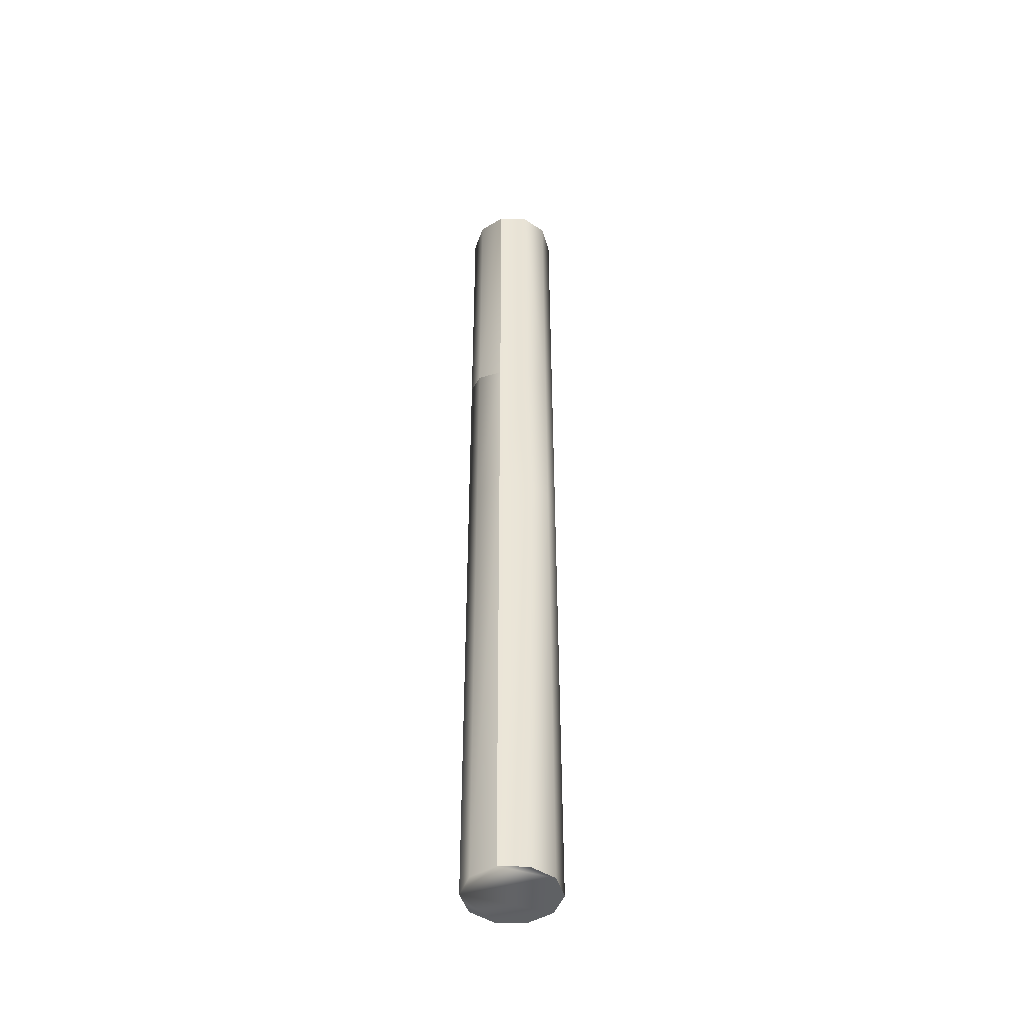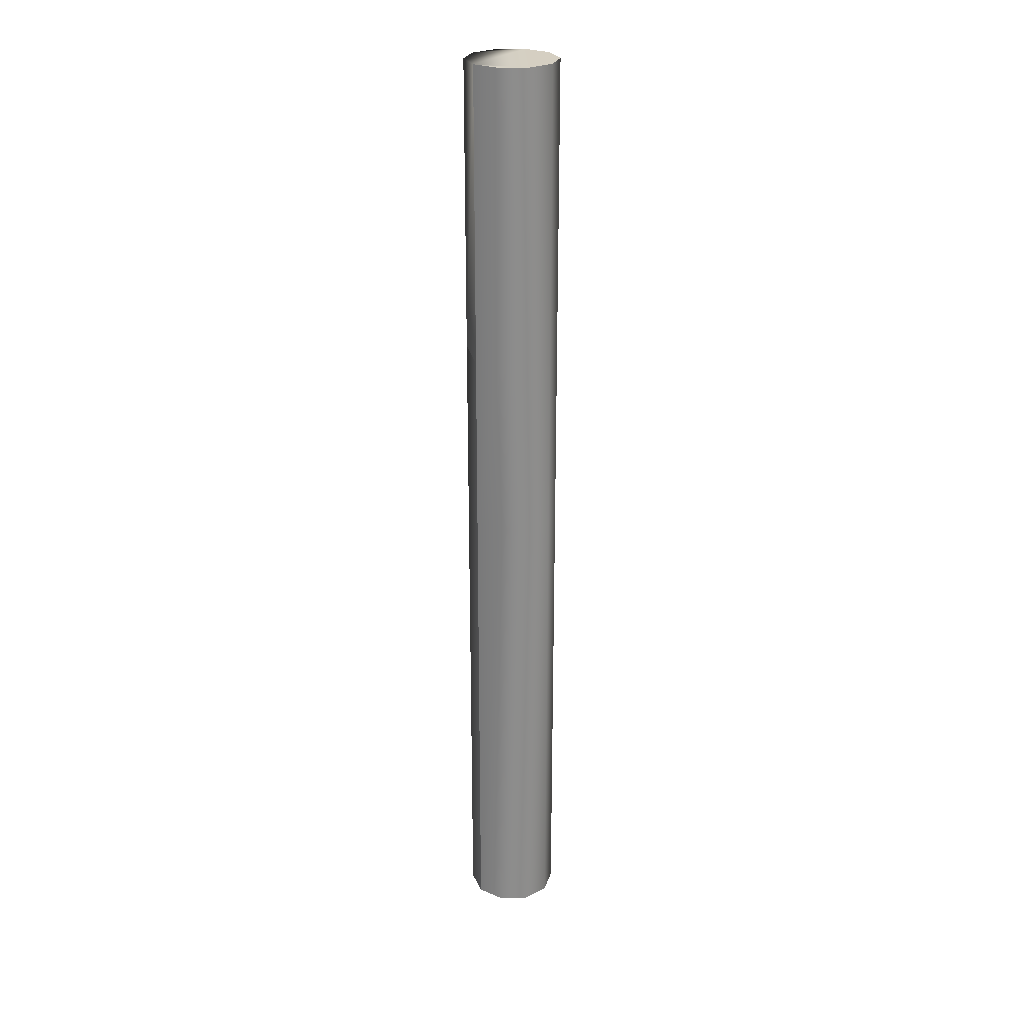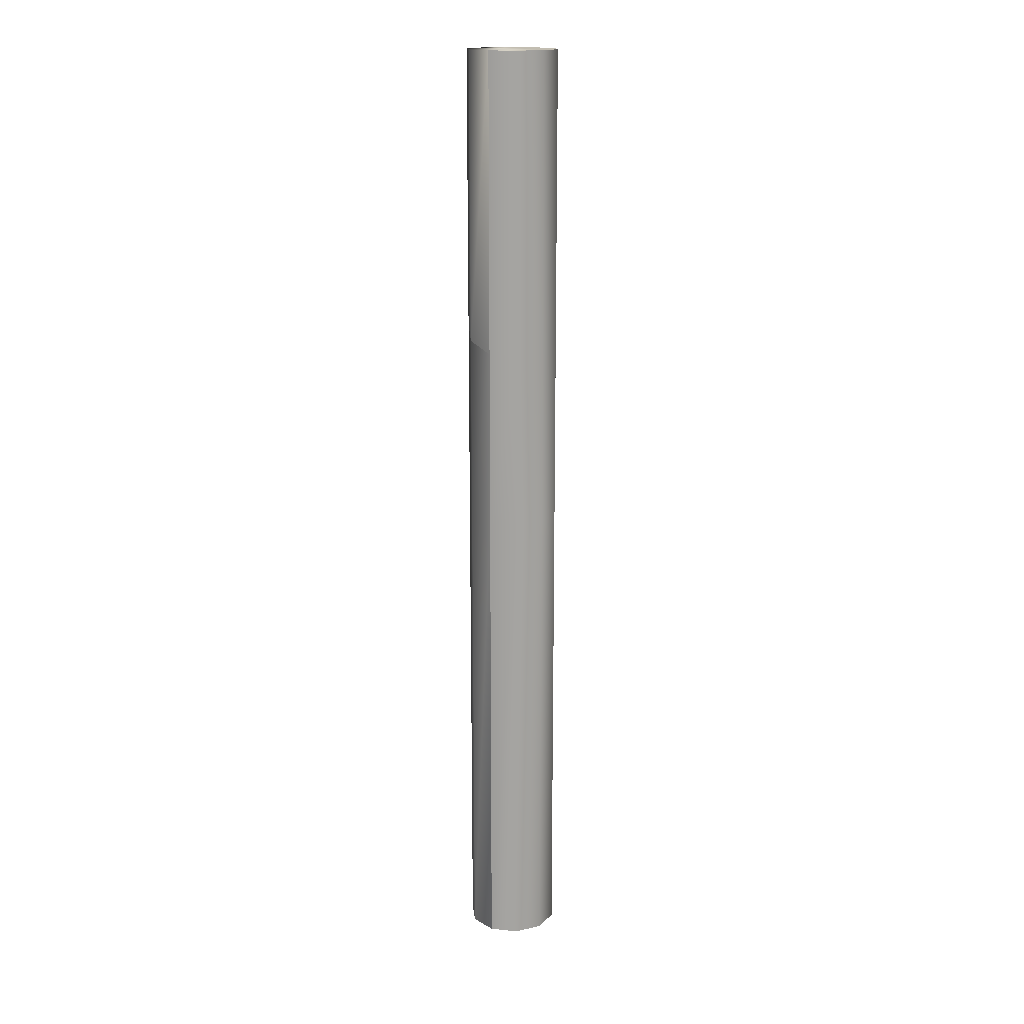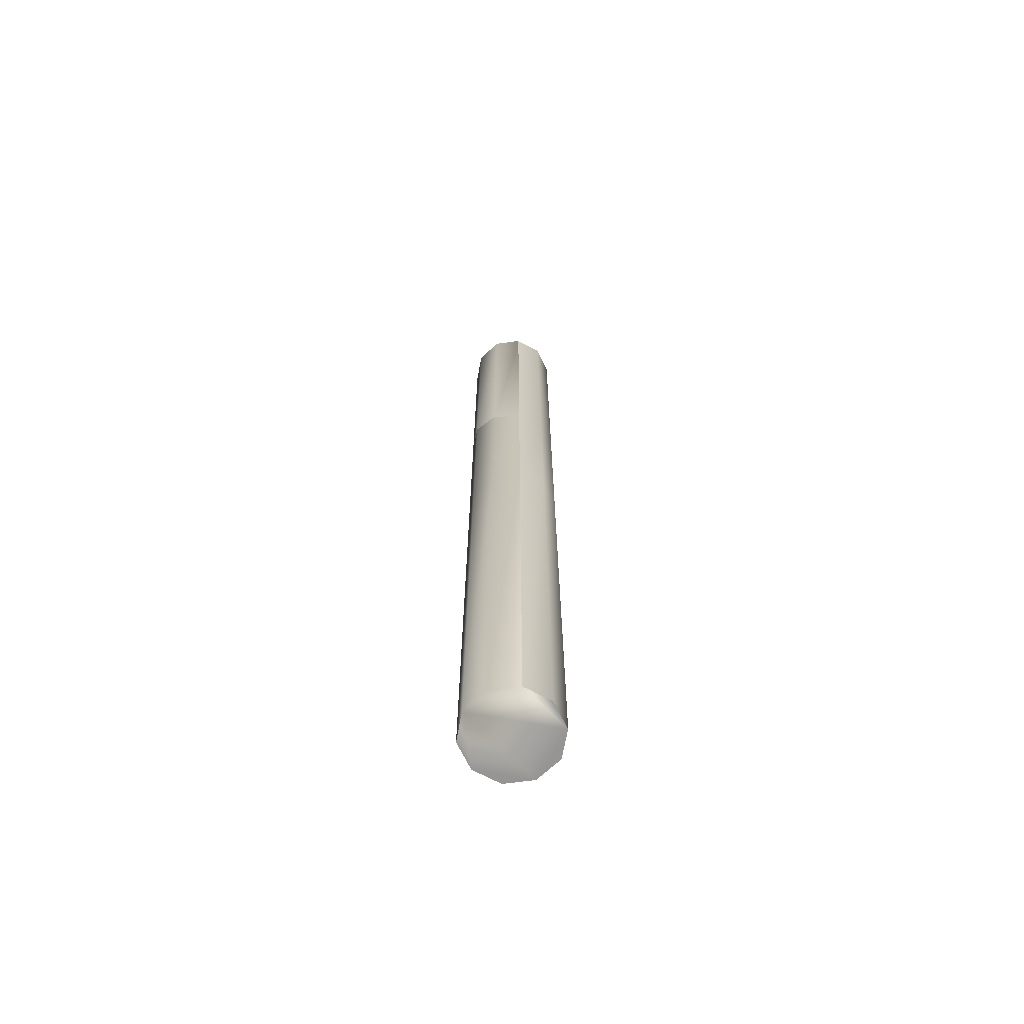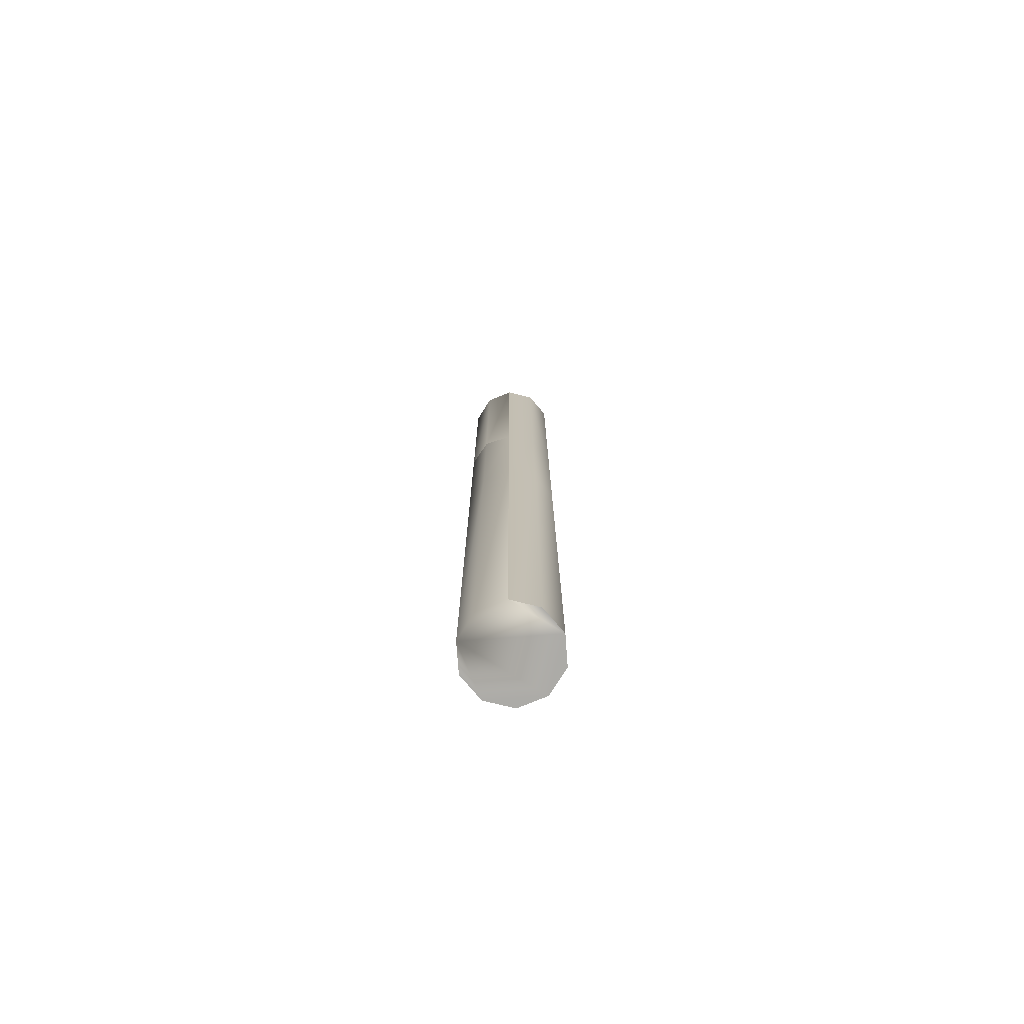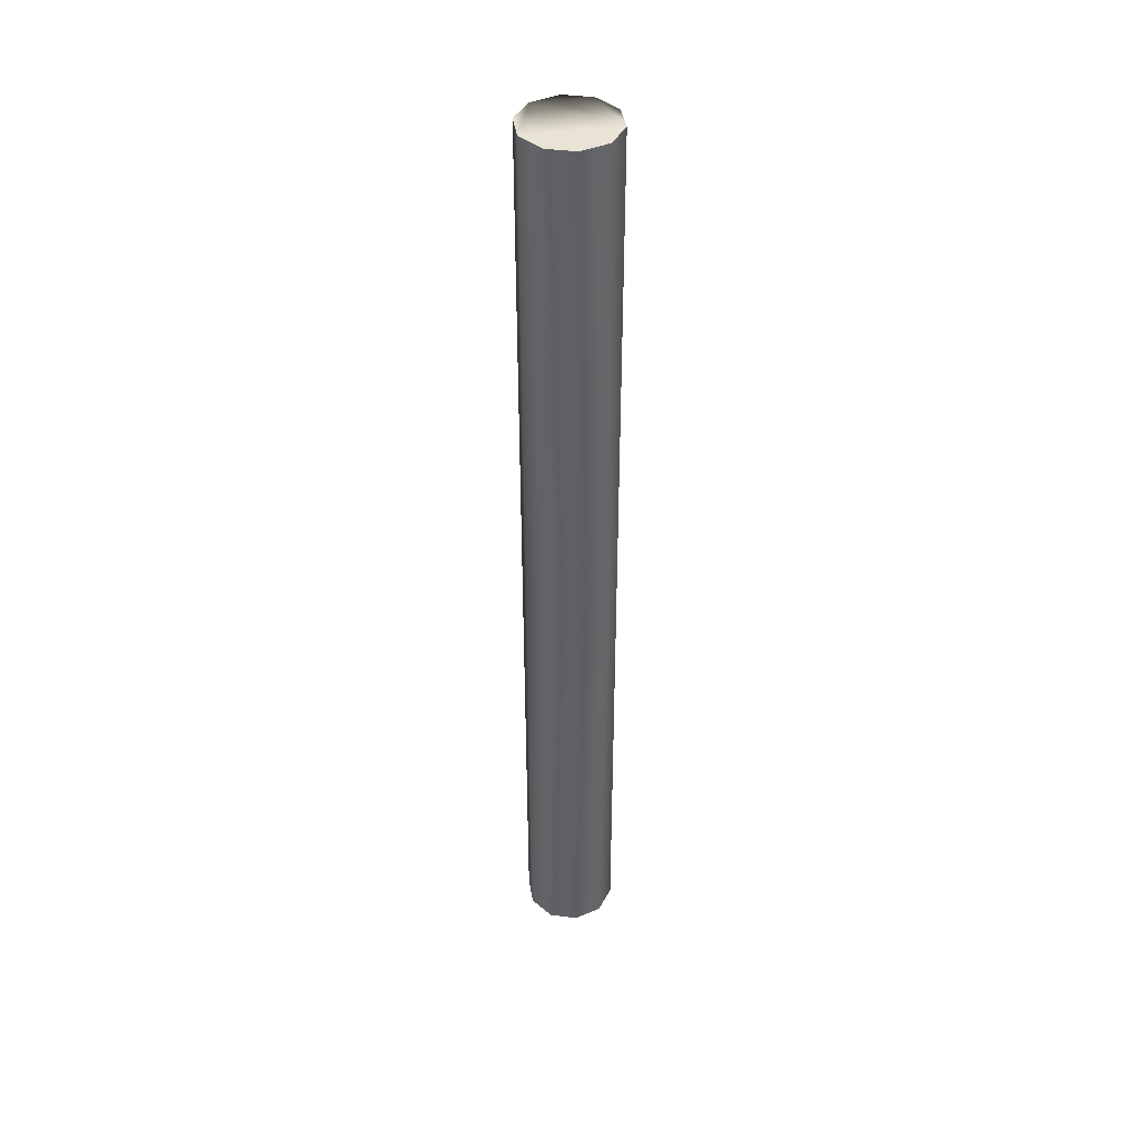
<metadata>
{"format":"obj","ext":"obj","renderer":"f3d","projection":"perspective","resolution":1024,"background":"white","views":[{"elev":-45.7,"azim":-1.4,"up":"+Y"},{"elev":25.9,"azim":34.0,"up":"+Y"},{"elev":17.0,"azim":11.7,"up":"+Y"},{"elev":-67.6,"azim":-28.4,"up":"+Y"},{"elev":-76.2,"azim":-13.8,"up":"+Y"},{"elev":42.0,"azim":116.9,"up":"+Y"}]}
</metadata>
<code>
g Cylinder05
v -1.545 0.0004272 -4.755
v 1.545 0.0004272 -4.755
v 4.045 0.0004272 -2.939
v 5 0.0004272 3.052e-05
v 4.045 0.0004272 2.939
v 1.545 0.0004272 4.755
v -1.545 0.0004272 4.755
v -4.045 0.0004272 2.939
v -5 0.0004272 3.052e-05
v -4.045 0.0004272 -2.939
v -4.045 51.89 2.939
v -5 51.89 3.052e-05
v -1.545 51.89 4.755
v -1.545 0.0004272 4.755
v 1.545 0.0004272 4.755
v 1.545 51.89 4.755
v -1.545 51.89 4.755
v 4.045 0.0004272 2.939
v 4.045 51.89 2.939
v 5 0.0004272 3.052e-05
v 5 51.89 3.052e-05
v 4.045 0.0004272 -2.939
v 4.045 51.89 -2.939
v 1.545 0.0004272 -4.755
v 1.545 51.89 -4.755
v -1.545 0.0004272 -4.755
v -1.545 51.89 -4.755
v -4.045 0.0004272 -2.939
v -4.045 51.89 -2.939
v -4.045 72.41 2.939
v -5 73.61 3.052e-05
v -1.545 71.36 4.755
v 1.545 70.86 4.755
v -1.545 71.36 4.755
v 4.045 71.1 2.939
v 5 71.99 3.052e-05
v 4.045 73.19 -2.939
v 1.545 74.24 -4.755
v -1.545 74.74 -4.755
v -4.045 74.5 -2.939
v -5 103.8 3.052e-05
v -4.045 103.8 2.939
v -1.545 103.8 4.755
v 1.545 103.8 4.755
v 4.045 103.8 2.939
v 5 103.8 3.052e-05
v 4.045 103.8 -2.939
v 1.545 103.8 -4.755
v -1.545 103.8 -4.755
v -4.045 103.8 -2.939
v -5 73.61 3.052e-05
v -4.045 72.41 2.939
v -1.545 71.36 4.755
v 1.545 103.8 4.755
v -1.545 103.8 4.755
v -1.545 71.36 4.755
v 1.545 70.86 4.755
v 4.045 103.8 2.939
v 5 103.8 3.052e-05
v 4.045 103.8 -2.939
v 1.545 103.8 -4.755
v -1.545 74.74 -4.755
v -1.545 103.8 -4.755
v -4.045 74.5 -2.939
f 3 1 2
f 5 3 4
f 7 5 6
f 9 7 8
f 9 5 7
f 9 3 5
f 9 1 3
f 9 10 1
f 11 9 8
f 9 11 12
f 13 8 7
f 8 13 11
f 16 14 15
f 14 16 17
f 19 15 18
f 15 19 16
f 21 18 20
f 18 21 19
f 23 20 22
f 20 23 21
f 25 22 24
f 22 25 23
f 27 24 26
f 24 27 25
f 29 26 28
f 26 29 27
f 12 28 9
f 28 12 29
f 30 12 11
f 12 30 31
f 32 11 13
f 11 32 30
f 33 17 16
f 17 33 34
f 33 19 35
f 19 33 16
f 35 21 36
f 21 35 19
f 36 23 37
f 23 36 21
f 37 25 38
f 25 37 23
f 38 27 39
f 27 38 25
f 40 27 29
f 27 40 39
f 31 29 12
f 29 31 40
f 43 41 42
f 45 43 44
f 47 45 46
f 49 47 48
f 49 45 47
f 49 43 45
f 49 41 43
f 49 50 41
f 51 42 41
f 42 51 52
f 52 43 42
f 43 52 53
f 56 54 55
f 54 56 57
f 54 35 58
f 35 54 57
f 58 36 59
f 36 58 35
f 59 37 60
f 37 59 36
f 60 38 61
f 38 60 37
f 61 62 63
f 62 61 38
f 62 50 63
f 50 62 64
f 64 41 50
f 41 64 51

</code>
